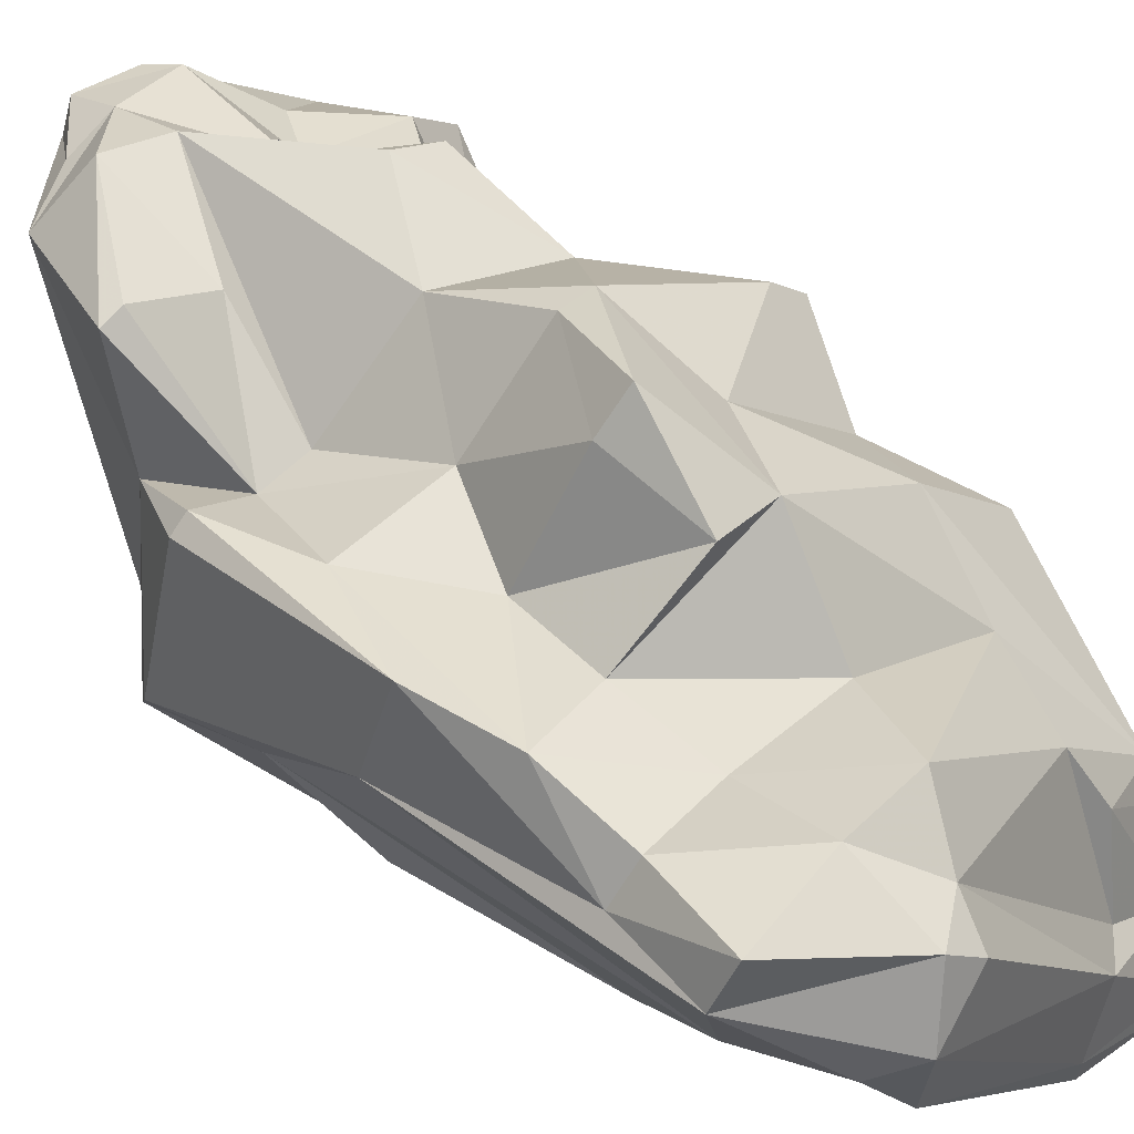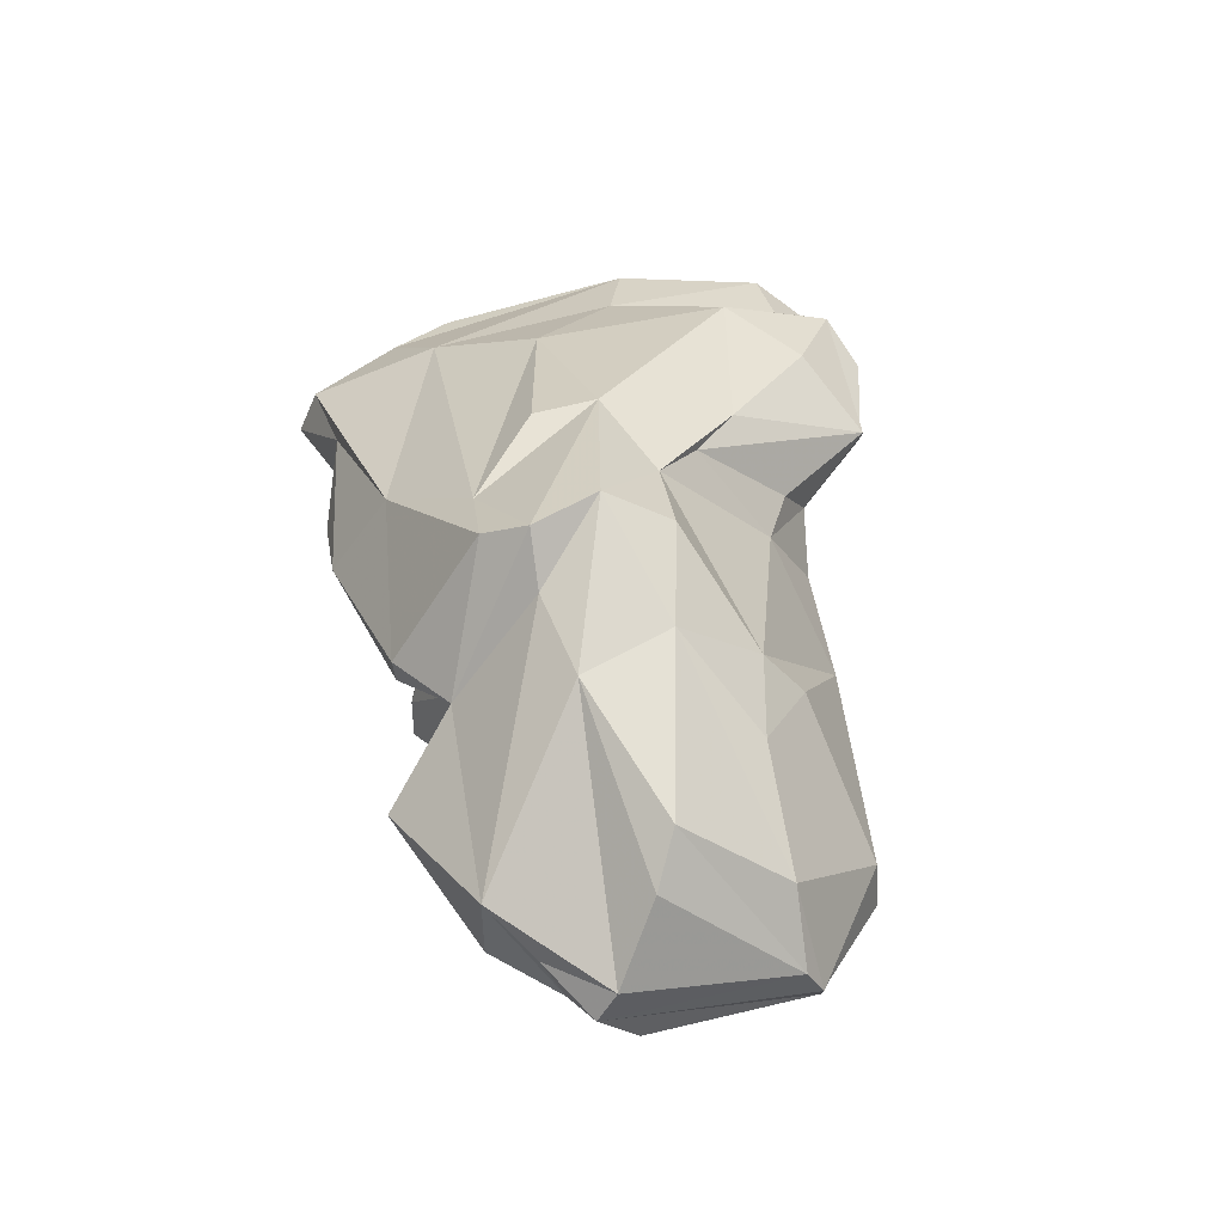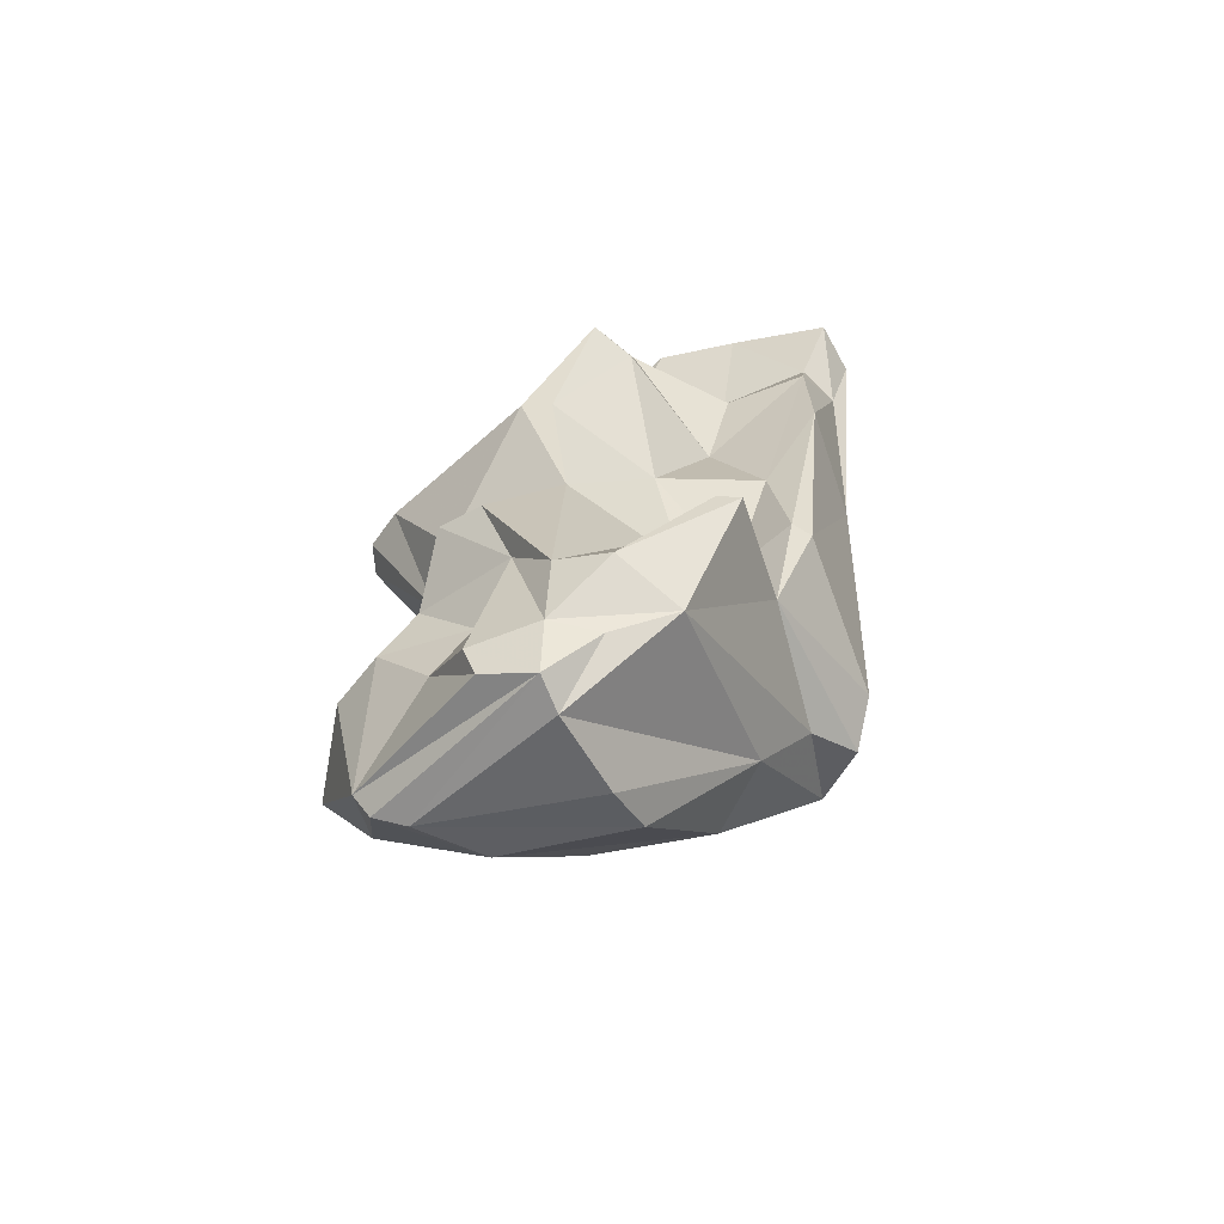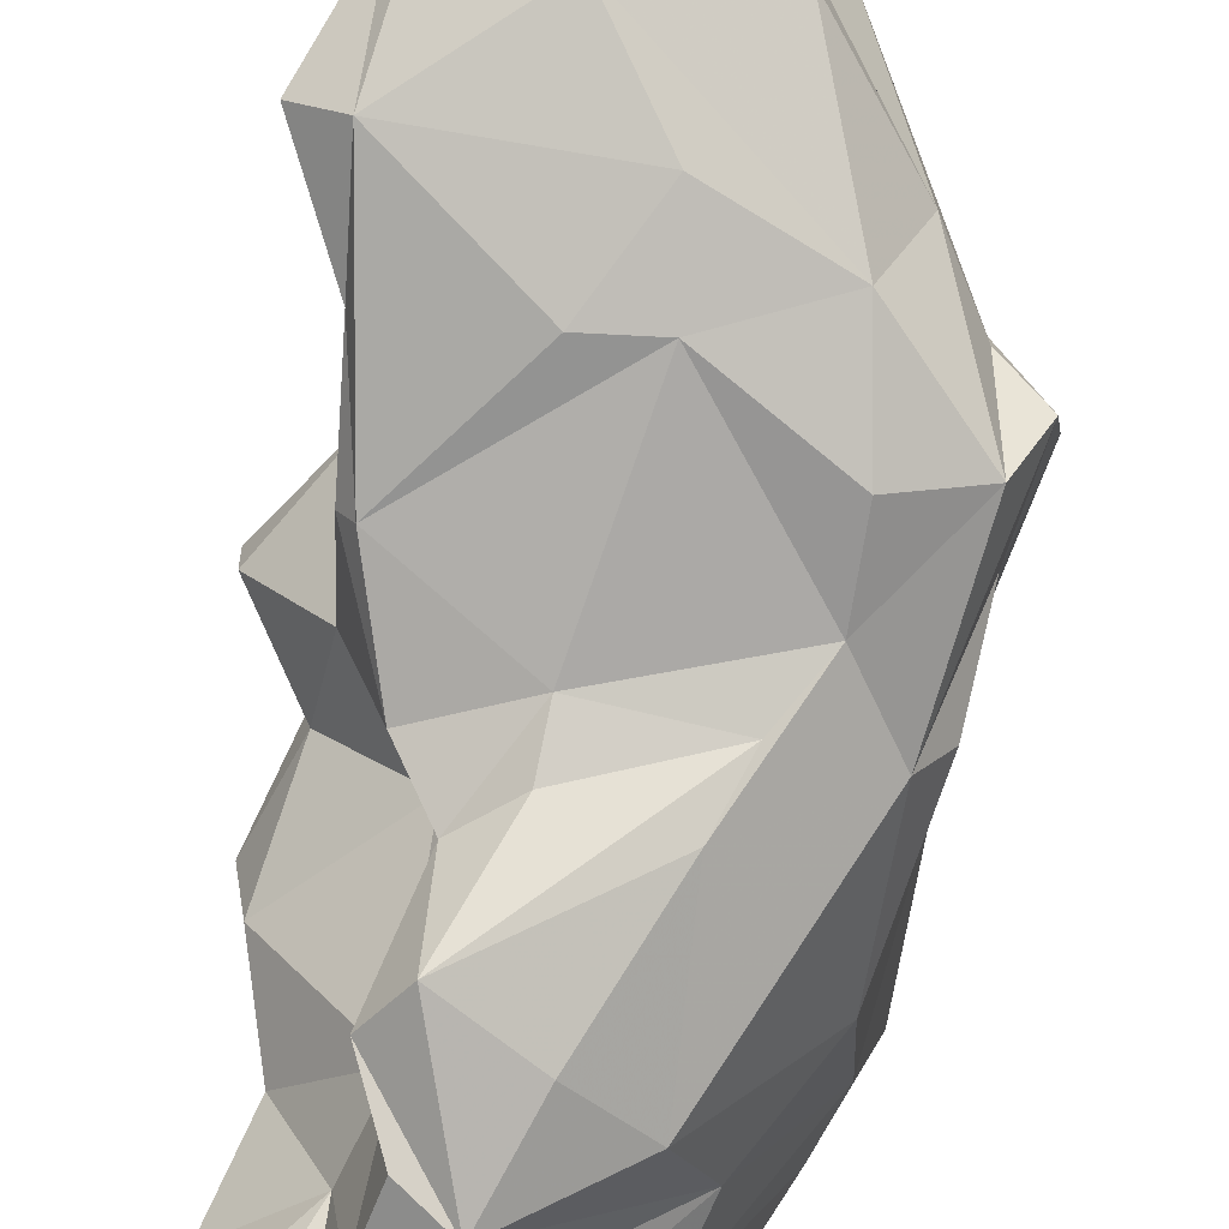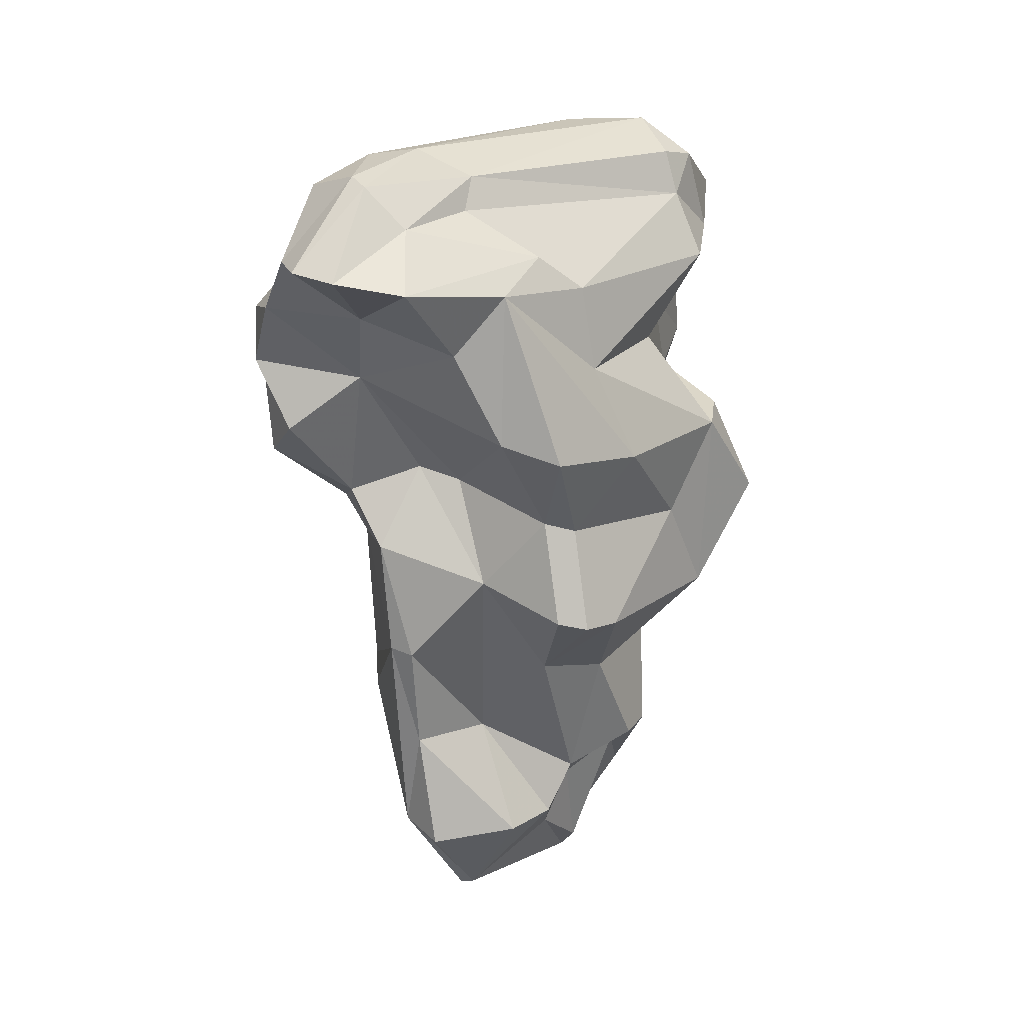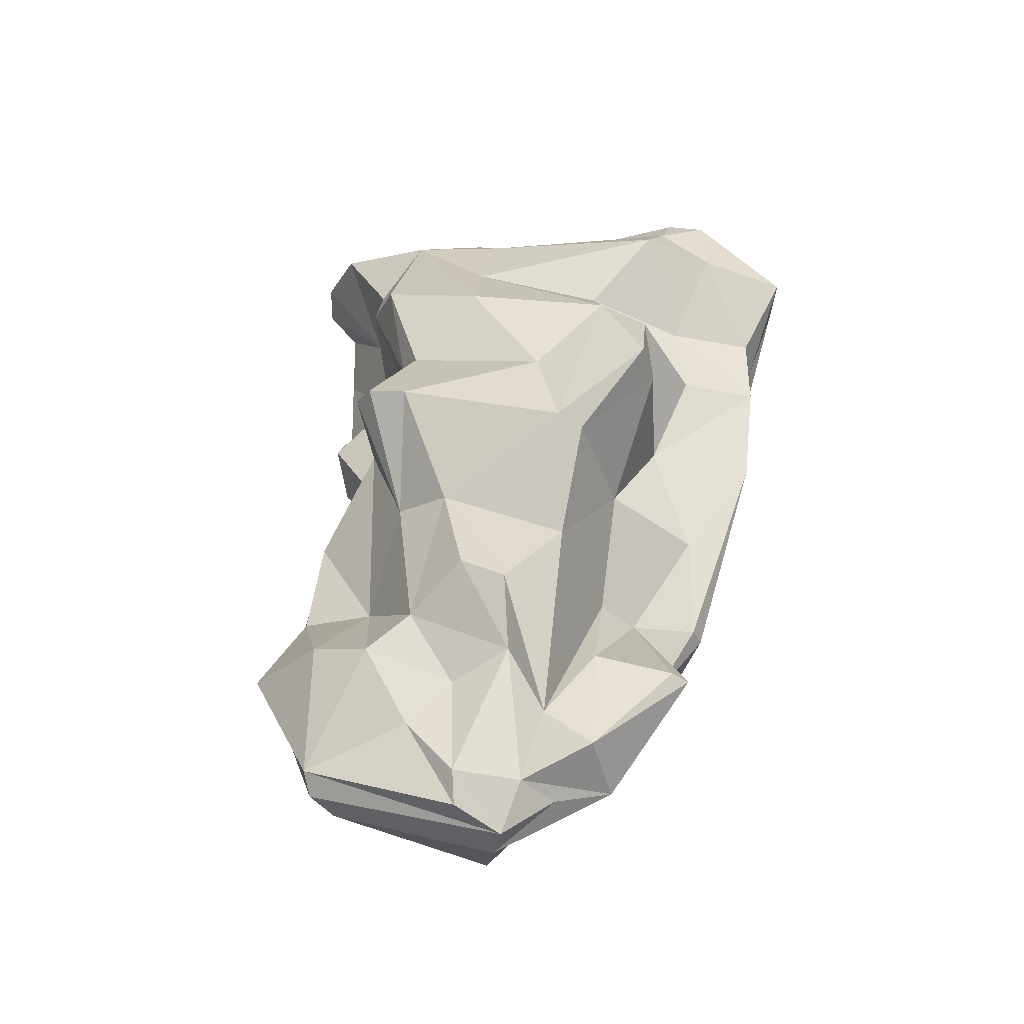
<metadata>
{"format":"obj","ext":"obj","renderer":"f3d","projection":"perspective","resolution":1024,"background":"white","views":[{"elev":63.6,"azim":-52.4,"up":"+Y"},{"elev":-54.6,"azim":-51.2,"up":"+Z"},{"elev":-77.1,"azim":-179.5,"up":"+Z"},{"elev":-76.1,"azim":167.7,"up":"+Y"},{"elev":38.8,"azim":86.0,"up":"+Z"},{"elev":-39.0,"azim":145.6,"up":"+Z"}]}
</metadata>
<code>
v 162.9 293.2 116.6
v 164.2 281.1 96.06
v 163.9 295.1 116.8
v 164.3 287.3 116.2
v 164.3 284.1 100.8
v 164.6 281.6 104.9
v 163.8 292.3 112.9
v 165.3 282.2 112.7
v 163.9 288.7 104.8
v 165.9 291.5 121.4
v 164.6 290.3 120.1
v 165.6 288.1 121.4
v 165.3 292.9 105.1
v 168.7 280.4 121
v 165.9 279.3 105.3
v 163.8 283.1 96.84
v 167.9 280.3 117.2
v 166 289.4 96.66
v 165.1 293.5 113
v 170 275.7 114.7
v 166.1 282.2 94.88
v 166.8 289.9 96.69
v 168 294.4 116.8
v 167.5 293.5 120.3
v 168.2 282 91.88
v 173.6 283 122.9
v 165.4 293.8 109.3
v 167.5 287.5 94.07
v 165.4 278.8 97.54
v 171.8 280.7 123.4
v 168.5 292.3 121
v 168.6 277.7 98.32
v 168.9 291.7 92.04
v 167.5 290.8 101
v 168.9 288.1 97.15
v 170.7 276.2 107.3
v 168.6 292.7 109.3
v 172 278.7 123.3
v 169.8 291.8 92.1
v 168.4 278.3 102.1
v 171.3 293.7 117.2
v 169.9 277.5 104.7
v 169.6 278.7 93.57
v 169.5 292.7 119.4
v 173.5 276.2 122.8
v 170.8 288.2 97.49
v 168.6 292.1 113.1
v 174 275.7 119.9
v 173.1 274.1 113
v 173.9 277.8 95.62
v 169.5 291 105.4
v 174.8 294.2 110.1
v 172.6 289.9 93.06
v 172.5 281.1 87.03
v 171.1 288.8 87.03
v 172.6 294.6 109.7
v 176.3 278.4 124.2
v 173.5 290.6 87.79
v 174.4 273.3 117.3
v 175.8 288.7 86.14
v 171.8 290.8 101.8
v 175.6 277.9 124.3
v 174.9 282.7 122
v 172.7 295.2 105.7
v 173.8 288.3 85.99
v 173 291.2 113.9
v 177.6 274.8 121.4
v 173.6 282.8 85.52
v 175.6 290.2 88.84
v 177.7 288.2 115.4
v 175 277.7 104.7
v 174.2 296.4 105.8
v 177.9 279.8 87.78
v 175.9 293.7 102.1
v 177.1 293.6 102.4
v 175 276.8 106.9
v 175.3 285.9 84.12
v 177 273.9 118.8
v 180.5 278.6 101.8
v 175.3 291.2 97.98
v 177.5 280.1 122.7
v 178.7 278.3 106.6
v 176.5 273.2 115.8
v 176.3 287.7 118.8
v 176.6 277.8 96.07
v 179.3 289.9 111.7
v 178.1 274.6 113.1
v 174.6 278.4 91.83
v 176.3 280.3 109.3
v 179 284.1 120.2
v 176.4 285.8 120.5
v 180.6 281.4 86.38
v 176.8 273.7 111.1
v 177.7 278 118.5
v 177 277.1 108.7
v 180.5 277 122
v 178.3 291.1 94.36
v 180.5 283 105.6
v 176.8 277.8 114.8
v 177.1 282.1 109.1
v 177.1 289.7 91.75
v 182.5 279 92.29
v 180.7 285.8 109.1
v 180.6 287.2 93.58
v 178.6 287.7 86.21
v 179.9 281.9 117.8
v 177.2 292.1 106.8
v 178.5 287.3 90.84
v 179.4 275.3 122
v 180 290.2 95.01
v 182.4 288.9 104.5
v 181.1 279.6 101.8
v 175.9 287.4 84.15
v 181.3 283.8 114.1
v 179.9 288.6 99.6
v 180.9 279.9 121.6
v 180.8 287.1 108.8
v 180 286.1 88.84
v 182 286.3 113.3
v 178.1 287.1 84.96
v 180.6 285.9 100.3
v 180.2 282.9 96.27
v 181.8 279.8 96.94
v 182.1 286 91.9
v 181.9 281.6 86.77
v 183.6 284.2 92.34
v 183.4 286.2 105.5
v 184.3 280.3 92.45
v 183.5 287.5 105.1
v 182.6 282.2 87.52
g foo
f 44 31 26
f 81 26 57
f 31 24 10
f 26 31 10
f 30 26 10
f 57 26 30
f 62 57 30
f 38 62 30
f 45 62 38
f 30 10 12
f 12 10 11
f 38 30 12
f 14 12 11
f 38 12 14
f 45 38 14
f 90 84 91
f 81 116 91
f 116 90 91
f 84 41 44
f 63 84 44
f 91 84 63
f 96 116 81
f 81 91 63
f 41 23 44
f 26 81 63
f 96 81 57
f 44 23 24
f 44 24 31
f 63 44 26
f 109 96 57
f 62 109 57
f 23 3 24
f 67 109 62
f 67 62 45
f 67 45 48
f 24 3 1
f 10 24 1
f 10 1 11
f 14 17 45
f 17 48 45
f 4 11 1
f 4 14 11
f 4 17 14
f 70 84 90
f 90 116 106
f 84 70 41
f 106 116 94
f 66 41 70
f 94 116 96
f 23 41 47
f 47 41 66
f 96 109 94
f 109 67 94
f 78 94 67
f 19 3 23
f 47 19 23
f 48 78 67
f 7 3 19
f 78 48 59
f 1 3 7
f 17 59 48
f 59 17 20
f 4 8 17
f 20 17 8
f 86 90 119
f 90 86 70
f 119 90 114
f 86 52 70
f 90 106 114
f 70 52 66
f 114 106 99
f 106 94 99
f 66 52 37
f 52 56 37
f 47 66 37
f 94 78 99
f 47 37 27
f 83 99 78
f 47 27 19
f 78 59 83
f 19 27 7
f 7 9 1
f 1 9 4
f 49 59 20
f 8 15 20
f 117 86 119
f 117 107 86
f 103 117 119
f 114 103 119
f 72 52 75
f 86 107 52
f 52 72 56
f 64 56 72
f 100 103 114
f 99 100 114
f 51 56 64
f 89 100 99
f 51 37 56
f 95 89 99
f 95 99 87
f 27 37 51
f 87 99 83
f 27 51 34
f 93 87 59
f 59 87 83
f 13 27 34
f 36 93 49
f 59 49 93
f 13 7 27
f 13 9 7
f 49 20 36
f 4 9 5
f 8 4 5
f 36 20 15
f 5 6 8
f 6 15 8
f 75 107 111
f 129 111 117
f 127 129 117
f 111 107 117
f 103 127 117
f 127 103 98
f 72 75 74
f 107 75 52
f 64 72 74
f 61 64 74
f 98 103 100
f 51 64 61
f 98 100 89
f 82 98 89
f 82 89 95
f 95 71 82
f 61 34 51
f 93 95 87
f 76 71 95
f 76 95 93
f 13 34 22
f 42 71 76
f 93 42 76
f 18 13 22
f 40 71 42
f 18 9 13
f 93 36 42
f 42 36 40
f 36 15 40
f 5 15 6
f 115 75 111
f 121 115 111
f 121 111 129
f 121 129 127
f 80 74 75
f 115 80 75
f 121 127 98
f 80 61 74
f 82 112 98
f 79 112 82
f 46 61 80
f 79 82 71
f 50 79 71
f 34 61 35
f 35 61 46
f 22 34 35
f 50 40 32
f 71 40 50
f 16 9 18
f 40 29 32
f 9 16 5
f 29 40 15
f 2 5 16
f 5 2 15
f 2 29 15
f 104 110 115
f 97 115 110
f 121 104 115
f 115 97 80
f 104 121 122
f 121 98 122
f 97 69 80
f 112 122 98
f 123 122 112
f 69 46 80
f 79 123 112
f 53 39 35
f 46 53 35
f 50 85 79
f 35 39 33
f 50 32 43
f 33 28 35
f 28 22 35
f 28 18 22
f 43 32 29
f 16 18 28
f 2 21 29
f 2 16 28
f 2 28 21
f 101 97 110
f 101 110 104
f 124 108 104
f 104 122 124
f 126 124 122
f 108 101 104
f 123 126 122
f 126 123 128
f 101 69 97
f 102 123 79
f 102 128 123
f 58 53 69
f 69 53 46
f 79 85 102
f 58 39 53
f 85 88 102
f 88 85 50
f 55 33 58
f 33 39 58
f 43 88 50
f 55 28 33
f 55 21 28
f 55 25 21
f 29 25 43
f 29 21 25
f 130 124 126
f 108 124 118
f 118 124 130
f 126 128 130
f 105 101 108
f 118 105 108
f 120 118 130
f 69 101 60
f 60 101 105
f 125 130 102
f 102 130 128
f 58 69 60
f 125 102 73
f 65 60 113
f 73 102 88
f 55 58 60
f 55 60 65
f 77 55 65
f 54 73 43
f 73 88 43
f 25 55 77
f 68 25 77
f 68 54 25
f 25 54 43
f 105 118 120
f 113 120 130
f 125 113 130
f 60 105 113
f 113 105 120
f 92 113 125
f 73 92 125
f 77 113 92
f 77 65 113
f 68 77 92
f 54 68 92
f 73 54 92
g

</code>
